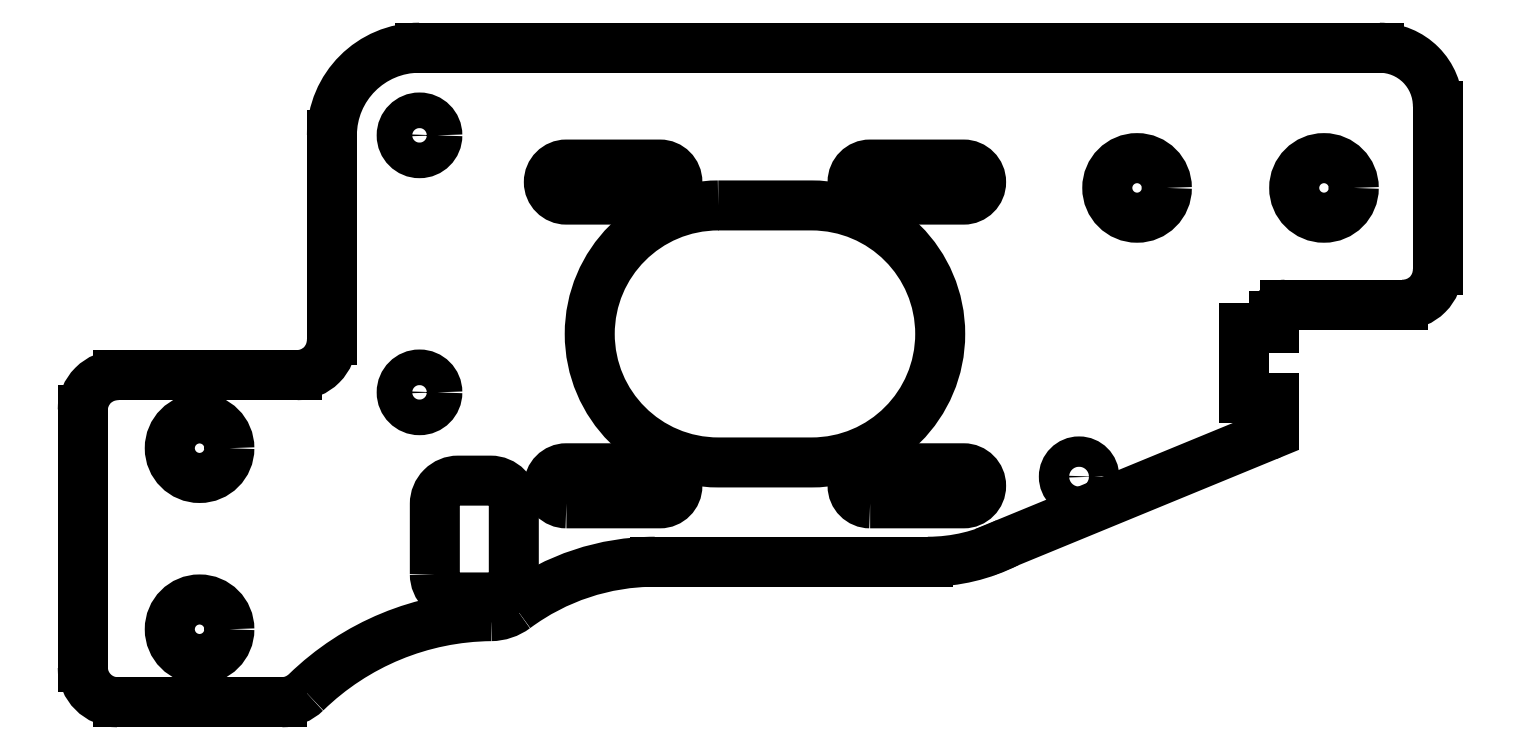
<metadata>
{"format":"dxf","ext":"dxf","renderer":"ezdxf+matplotlib","layout":"modelspace","background":"white","min_lineweight":24,"dpi":150}
</metadata>
<code>
0
SECTION
2
ENTITIES
0
LINE
8
0
10
-78
20
339
30
0
11
-78
21
323.4
31
0
0
ARC
8
0
10
-75
20
339
30
0
40
3
210
0
220
-0
230
1
50
90
51
180
0
ARC
8
0
10
-59.67
20
345
30
0
40
3
210
0
220
0
230
1
50
-90
51
0
0
LINE
8
0
10
-56.67
20
362.5
30
0
11
-56.67
21
345
31
0
0
ARC
8
0
10
-49.17
20
362.5
30
0
40
7.5
210
0
220
0
230
1
50
90
51
180
0
LINE
8
0
10
33
20
370
30
0
11
-49.17
21
370
31
0
0
ARC
8
0
10
33
20
365
30
0
40
5
210
-0
220
0
230
1
50
0
51
90
0
LINE
8
0
10
38
20
351
30
0
11
38
21
365
31
0
0
ARC
8
0
10
35
20
351
30
0
40
3
210
0
220
0
230
1
50
-90
51
0
0
LINE
8
0
10
35
20
348
30
0
11
24.94
21
348
31
0
0
ARC
8
0
10
24.94
20
347
30
0
40
1
210
0
220
0
230
1
50
90
51
180
0
LINE
8
0
10
21.4
20
346
30
0
11
23.94
21
346
31
0
0
LINE
8
0
10
21.4
20
340
30
0
11
21.4
21
346
31
0
0
LINE
8
0
10
21.4
20
340
30
0
11
23.94
21
340
31
0
0
LINE
8
0
10
23.94
20
340
30
0
11
23.94
21
337.7
31
0
0
LINE
8
0
10
23.32
20
336.8
30
0
11
1.145
21
327.7
31
0
0
ARC
8
0
10
22.94
20
337.7
30
0
40
1
210
-0
220
0
230
1
50
292.5
51
360
0
LINE
8
0
10
23.94
20
346
30
0
11
23.94
21
347
31
0
0
CIRCLE
8
0
10
12.25
20
358
30
0
40
2.55
210
0
220
-0
230
1
0
CIRCLE
8
0
10
28.25
20
358
30
0
40
2.55
210
0
220
-0
230
1
0
CIRCLE
8
0
10
7.284
20
333.3
30
0
40
1.3
210
0
220
-0
230
1
0
ARC
8
0
10
-5.644
20
341
30
0
40
15
210
0
220
0
230
1
50
270
51
296.9
0
LINE
8
0
10
-29.03
20
326
30
0
11
-5.644
21
326
31
0
0
ARC
8
0
10
-43.1
20
325
30
0
40
3.6
210
-0
220
0
230
1
50
270.6
51
306.6
0
ARC
8
0
10
-29.03
20
306
30
0
40
20
210
0
220
-0
230
1
50
90
51
126.6
0
LWPOLYLINE
8
0
90
4
70
1
43
0
10
-36.6
20
331
10
-28.6
20
331
42
1
10
-28.6
20
334
10
-36.6
20
334
42
1
0
LWPOLYLINE
8
0
90
4
70
1
43
0
10
-23.6
20
356.5
42
1
10
-23.6
20
334.5
10
-15.6
20
334.5
42
1
10
-15.6
20
356.5
0
LWPOLYLINE
8
0
90
4
70
1
43
0
10
-10.6
20
357
10
-2.601
20
357
42
1
10
-2.601
20
360
10
-10.6
20
360
42
1
0
LWPOLYLINE
8
0
90
4
70
1
43
0
10
-28.6
20
357
42
1
10
-28.6
20
360
10
-36.6
20
360
42
1
10
-36.6
20
357
0
LINE
8
0
10
-59.67
20
342
30
0
11
-75
21
342
31
0
0
CIRCLE
8
0
10
-68
20
335.8
30
0
40
2.55
210
0
220
-0
230
1
0
LWPOLYLINE
8
0
90
8
70
1
43
0
10
-47.86
20
325
10
-47.86
20
331
42
-0.4142
10
-45.86
20
333
10
-43.1
20
333
42
-0.4142
10
-41.1
20
331
10
-41.1
20
325
42
-0.4142
10
-43.1
20
323
10
-45.86
20
323
42
-0.4142
0
LWPOLYLINE
8
0
90
4
70
1
43
0
10
-10.6
20
331
10
-2.601
20
331
42
1
10
-2.601
20
334
10
-10.6
20
334
42
1
0
CIRCLE
8
0
10
-68
20
320.3
30
0
40
2.55
210
0
220
-0
230
1
0
LINE
8
0
10
-78
20
323.4
30
0
11
-78
21
317
31
0
0
ARC
8
0
10
-75
20
317
30
0
40
3
210
0
220
0
230
1
50
180
51
270
0
LINE
8
0
10
-75
20
314
30
0
11
-60.98
21
314
31
0
0
ARC
8
0
10
-60.98
20
317
30
0
40
3
210
0
220
0
230
1
50
270
51
314.2
0
ARC
8
0
10
-42.84
20
298.4
30
0
40
23
210
0
220
0
230
1
50
90.57
51
134.2
0
CIRCLE
8
0
10
-49.17
20
340.5
30
0
40
1.525
210
0
220
0
230
1
0
CIRCLE
8
0
10
-49.17
20
362.5
30
0
40
1.525
210
0
220
0
230
1
0
ENDSEC
0
EOF

</code>
